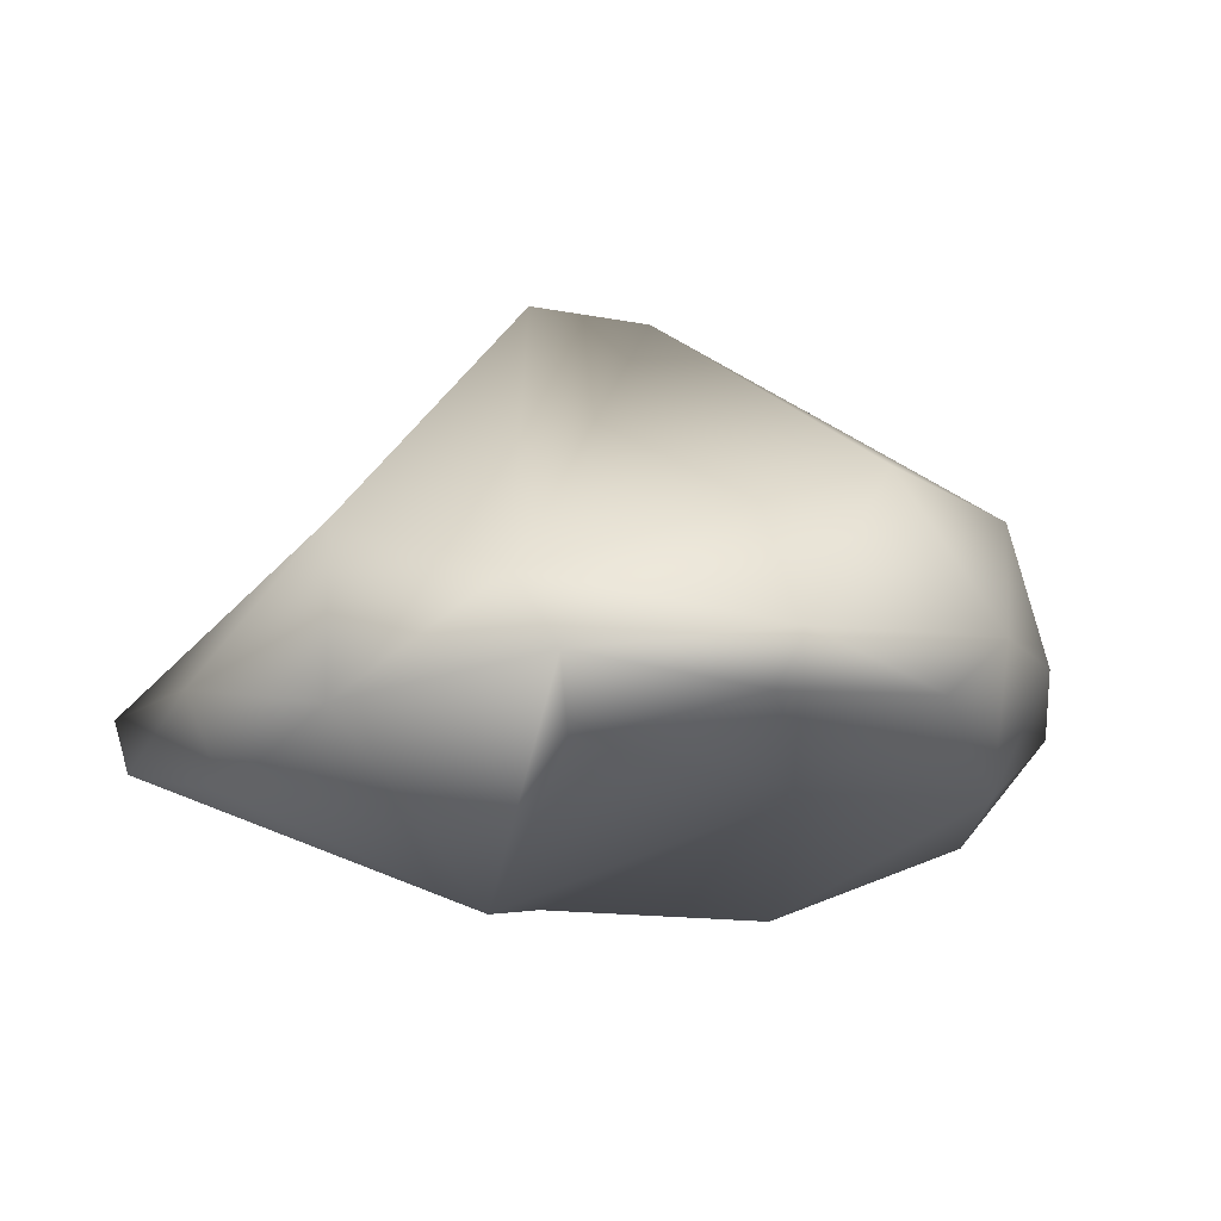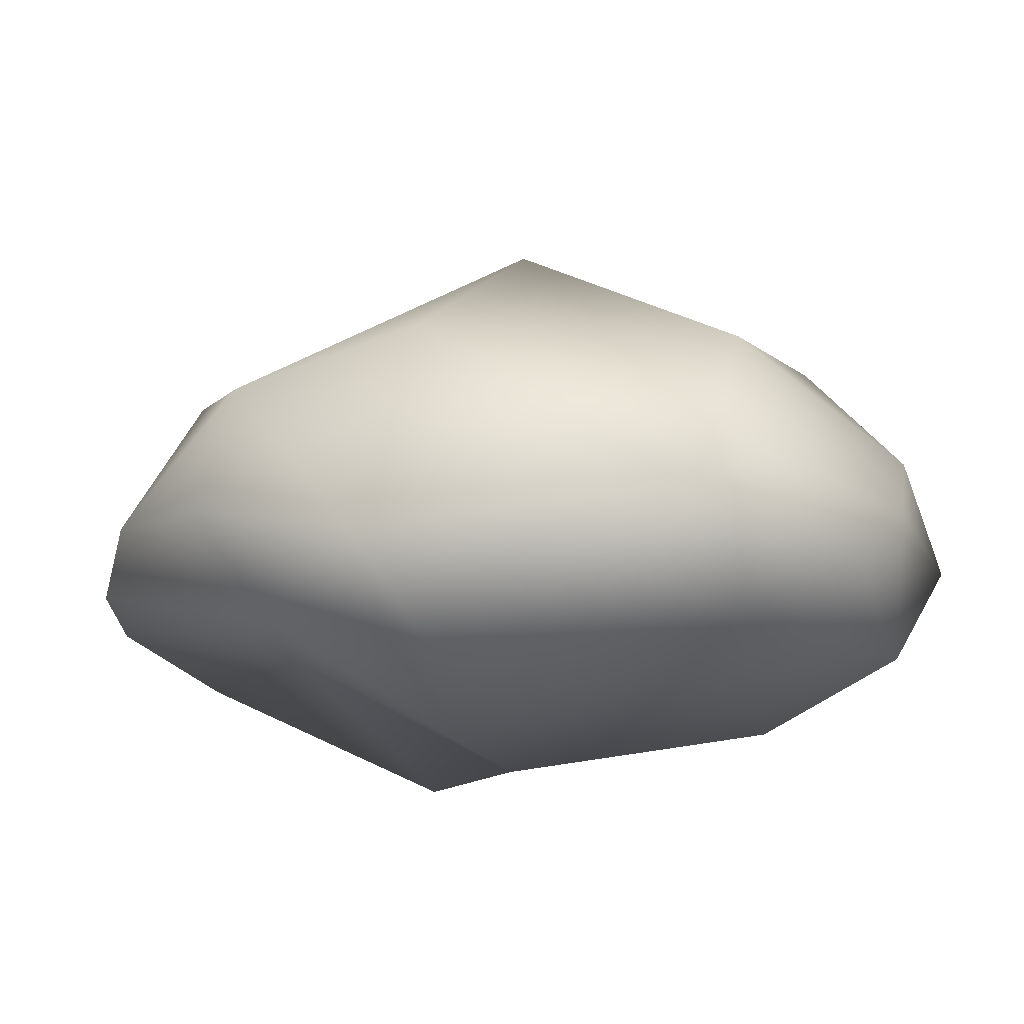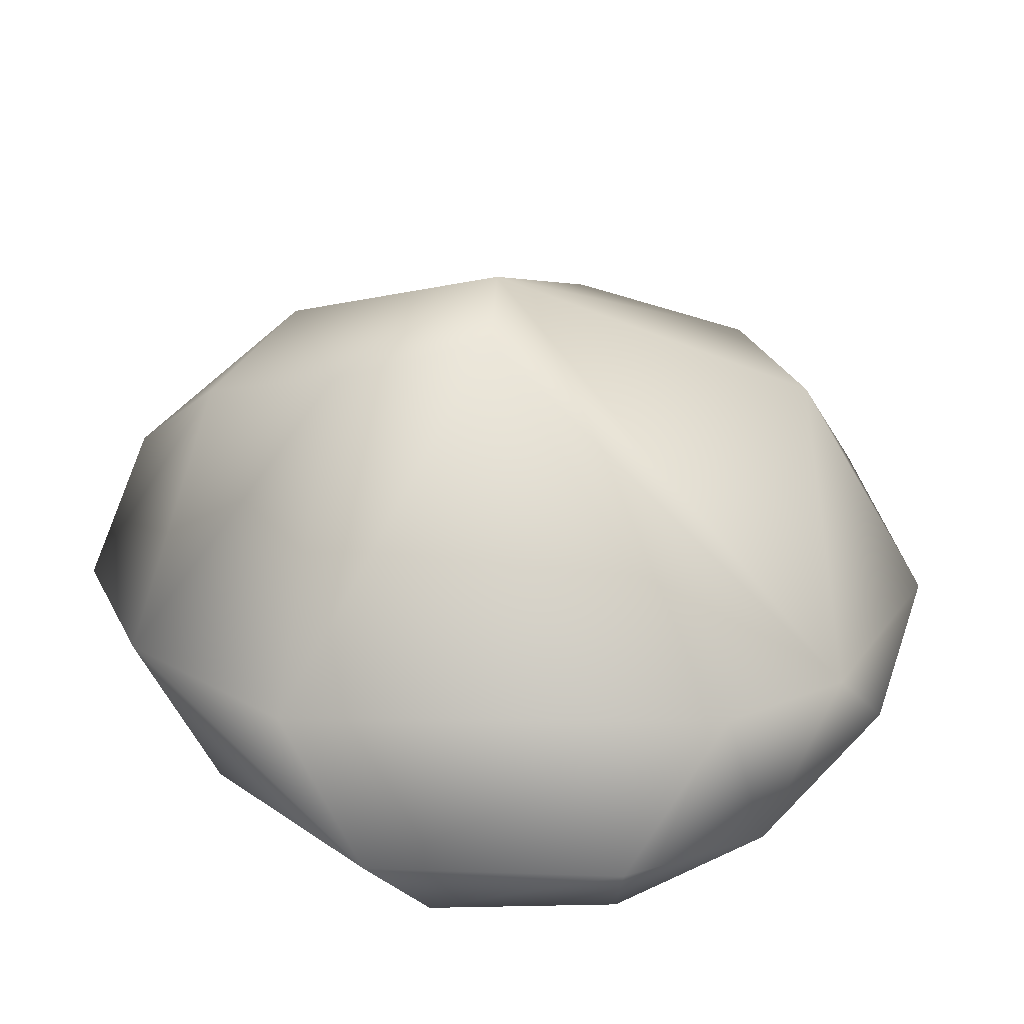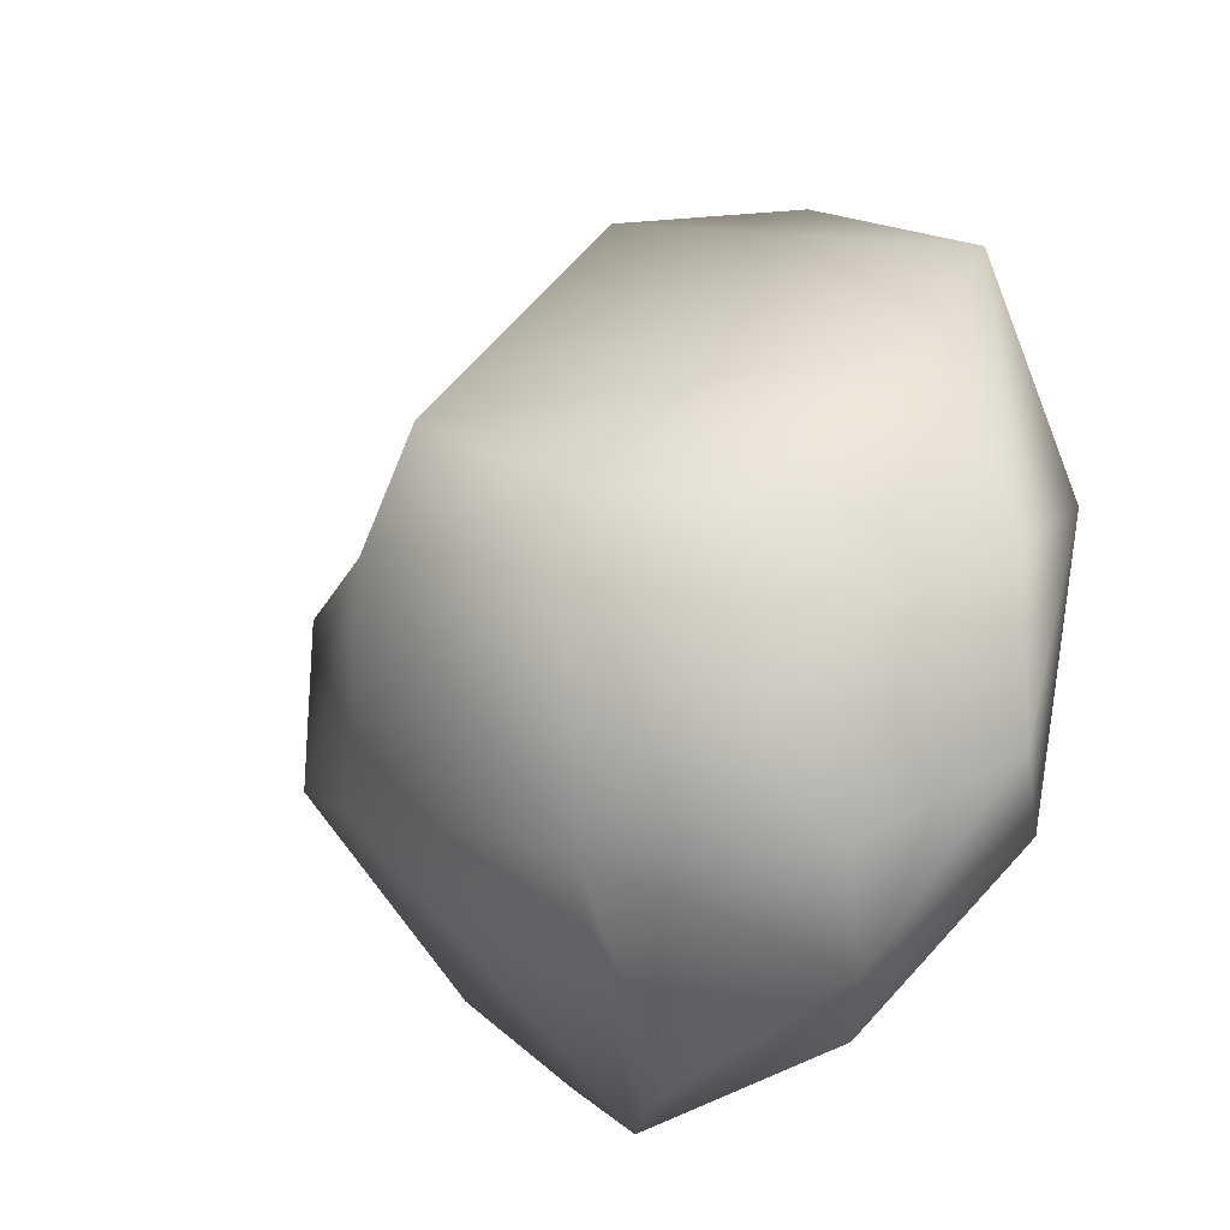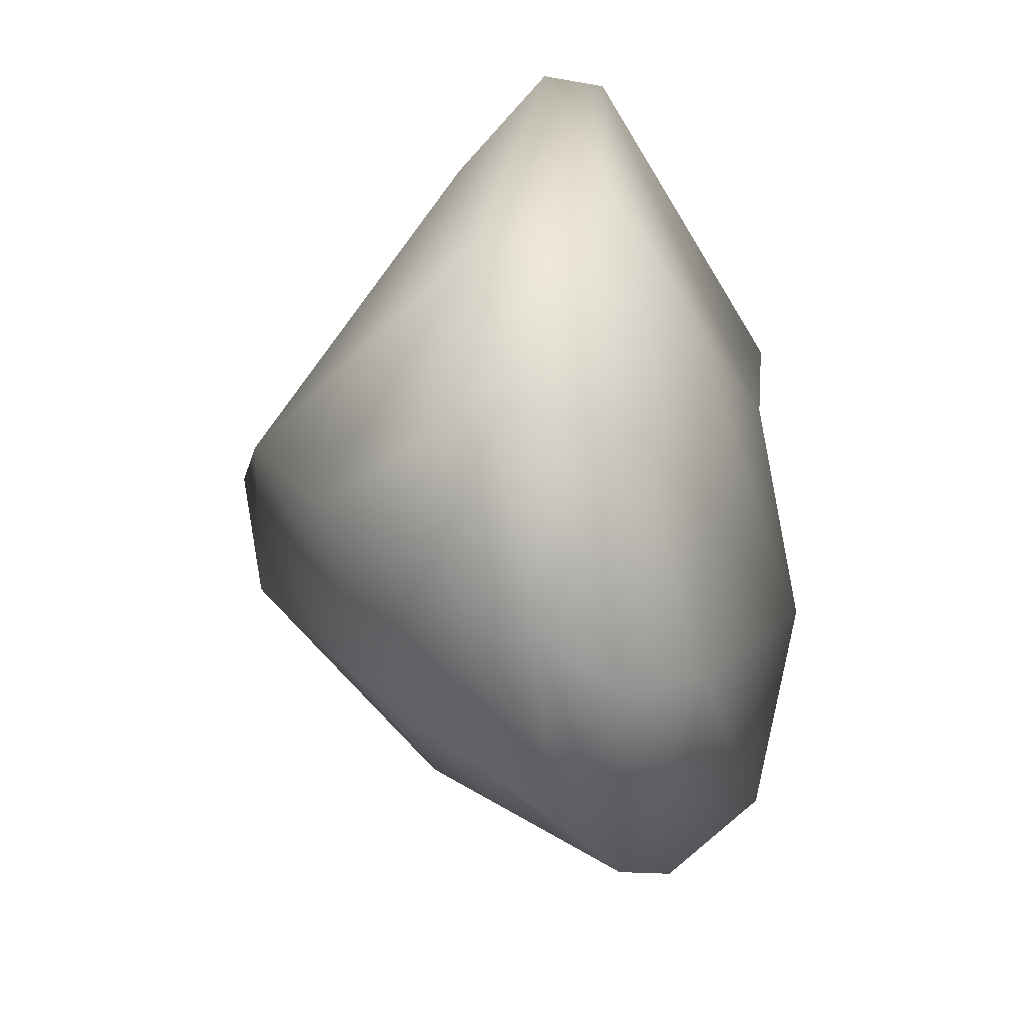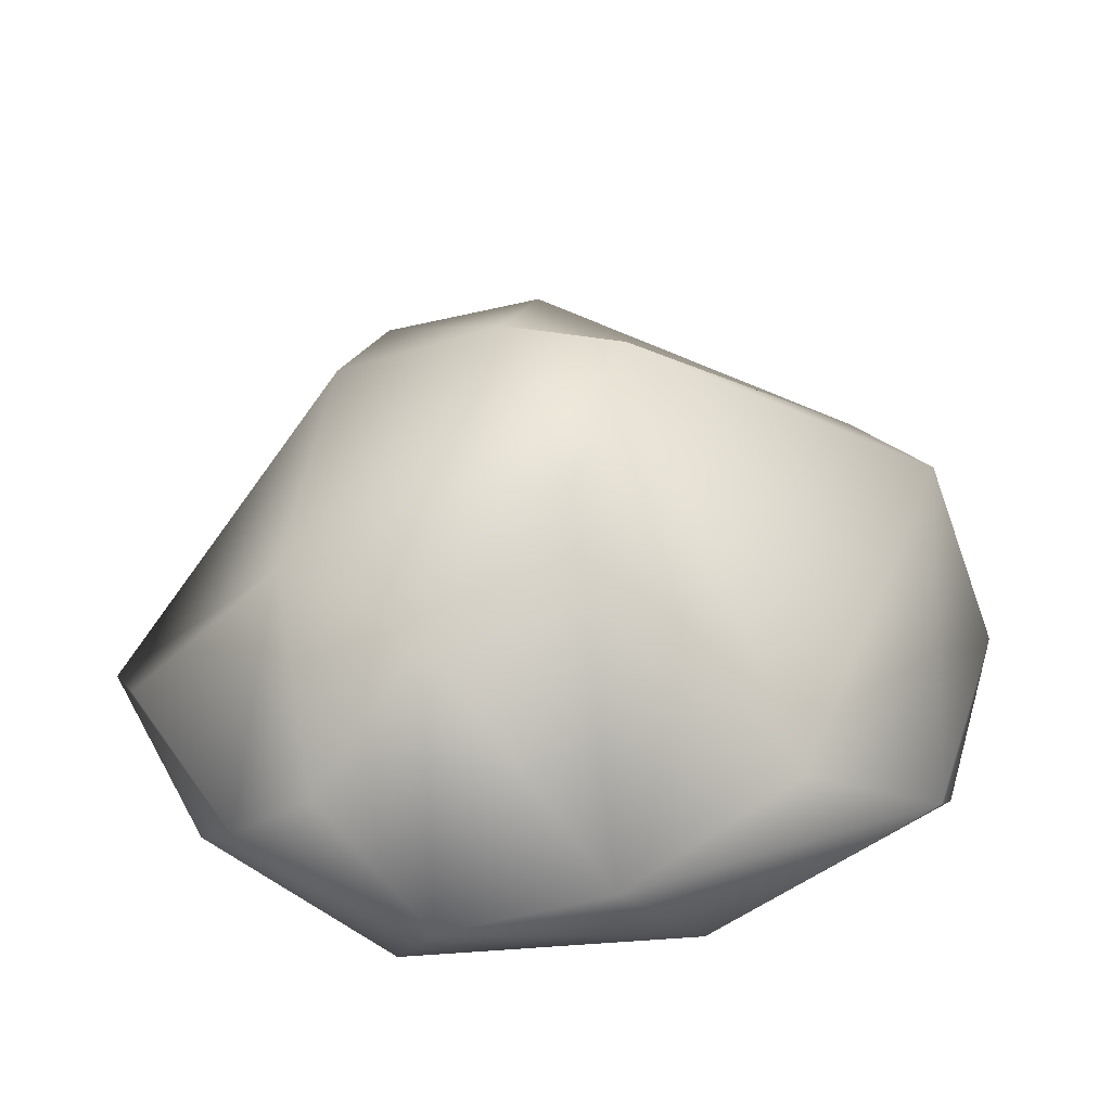
<metadata>
{"format":"obj","ext":"obj","renderer":"f3d","projection":"perspective","resolution":1024,"background":"white","views":[{"elev":-7.9,"azim":30.3,"up":"+Y"},{"elev":-15.5,"azim":148.6,"up":"+Y"},{"elev":39.8,"azim":-34.6,"up":"+Y"},{"elev":-30.0,"azim":-133.3,"up":"+Z"},{"elev":-46.5,"azim":-78.8,"up":"+Z"},{"elev":38.1,"azim":-109.6,"up":"+Y"}]}
</metadata>
<code>
o Rock
v 1.278 0.3438 -2.193
v 2.471 1.589 -0.1884
v -2.609 0.01121 0.3197
v -2.438 0.4666 2.028
v -1.253 2.732 -0.1011
v -1.646 2.119 -1.207
v -1.865 1.27 -1.995
v 2.225 0.3989 -1.364
v 2.734 0.4051 1.316
v 2.273 -0.02644 -0.377
v 2.224 1.78 0.896
v -2.095 0.1039 2.301
v -0.07353 -0.7274 1.504
v 1.203 0.1211 2.725
v 2.178 0.3731 2.261
v -2.464 1.059 1.016
v -2.855 0.8615 -0.3786
v -2.634 0.6843 -1.472
v -1.458 0.7524 -2.43
v -0.574 2.039 -1.823
v -0.9668 0.3125 -2.539
v 0.4826 0.5747 -2.756
v -0.09285 0.9006 -2.746
v 1.422 2.047 -0.8583
v 2.728 0.6979 -0.1849
v 2.863 0.7696 0.7669
v 2.333 0.708 2.194
v 1.296 0.5698 2.959
v 0.9457 1.025 2.89
v 0.02023 0.3363 3.235
v -0.9397 -0.08207 2.865
v -0.1544 1.363 3.001
v -1.052 0.4781 3.08
v -2.091 -0.02395 -1.568
v -0.5926 -0.1632 -2.17
v 1.639 -0.2629 -1.354
v -1.805 -0.4088 -0.3773
v 0.7644 -0.734 -0.4025
v -0.243 -0.676 0.6684
v 1.544 -0.03566 0.649
v 0.1022 3.059 -0.08872
v -0.398 3.102 0.5677
f 17 3 4
f 16 5 17
f 18 6 7
f 5 6 17
f 7 19 18
f 18 19 34
f 19 23 22
f 24 8 22
f 5 41 20
f 35 22 1
f 2 26 25
f 9 27 15
f 1 8 36
f 2 25 8
f 26 9 10
f 28 29 30
f 30 31 13
f 33 32 4
f 32 16 4
f 36 38 35
f 10 40 38
f 39 12 3
f 19 21 34
f 9 15 40
f 41 29 11
f 11 29 27
f 41 42 29
f 41 5 42
f 42 16 32
f 17 18 3
f 17 6 18
f 4 16 17
f 7 20 19
f 19 20 23
f 21 19 22
f 6 20 7
f 6 5 20
f 41 24 20
f 24 41 2
f 24 2 8
f 1 22 8
f 21 22 35
f 9 26 27
f 2 11 26
f 11 27 26
f 25 26 10
f 27 29 28
f 30 29 32
f 30 33 31
f 13 14 28
f 34 35 37
f 35 38 37
f 38 40 39
f 40 10 9
f 1 36 35
f 39 13 12
f 29 42 32
f 41 11 2
f 42 5 16
f 20 24 22 23
f 3 12 4
f 8 25 10 36
f 33 4 12 31
f 3 18 34 37
f 30 13 28
f 33 30 32
f 15 27 28 14
f 13 31 12
f 40 14 13 39
f 35 34 21
f 10 38 36
f 39 37 38
f 39 3 37
f 40 15 14

</code>
